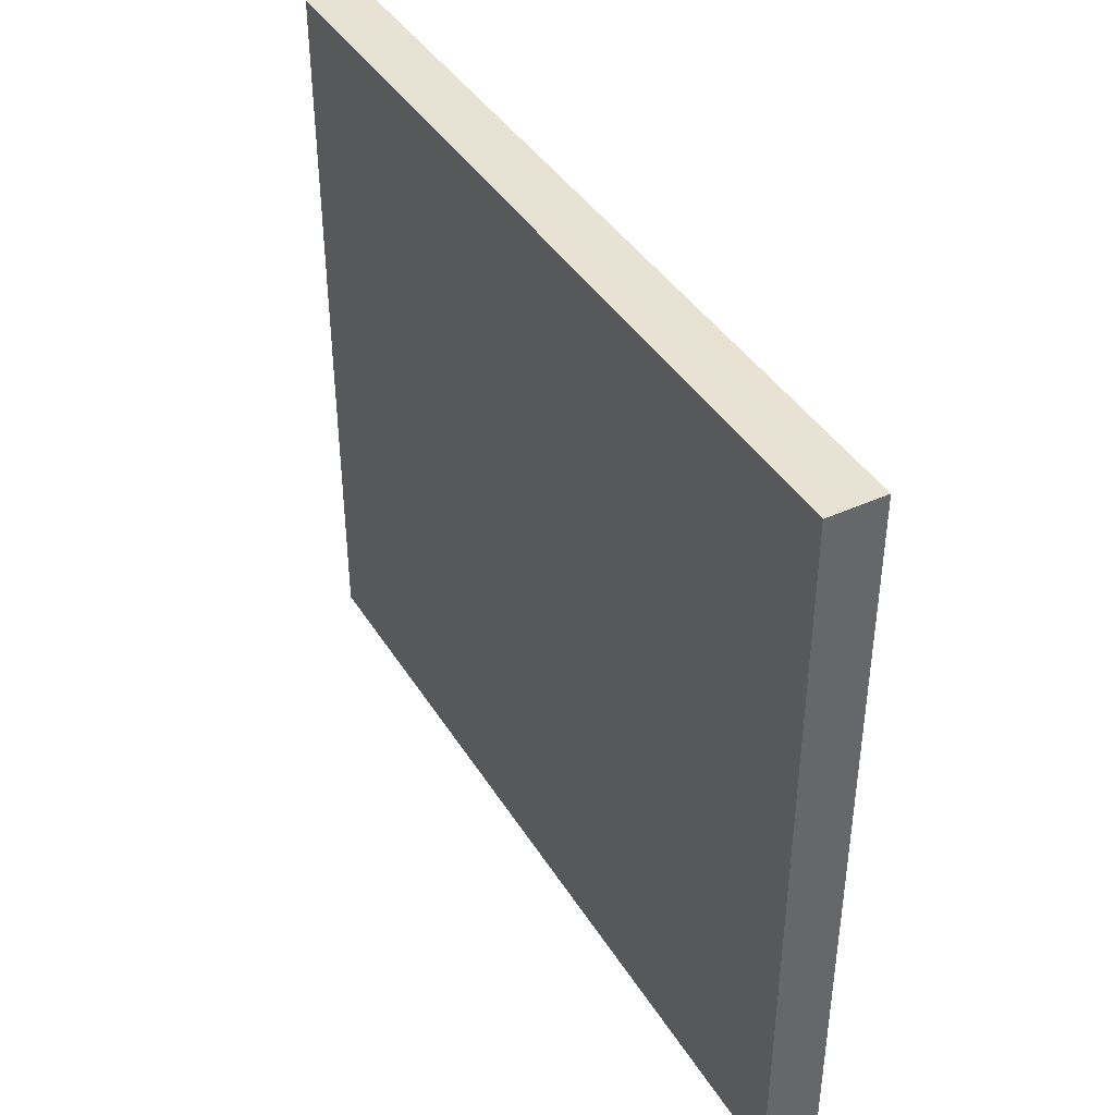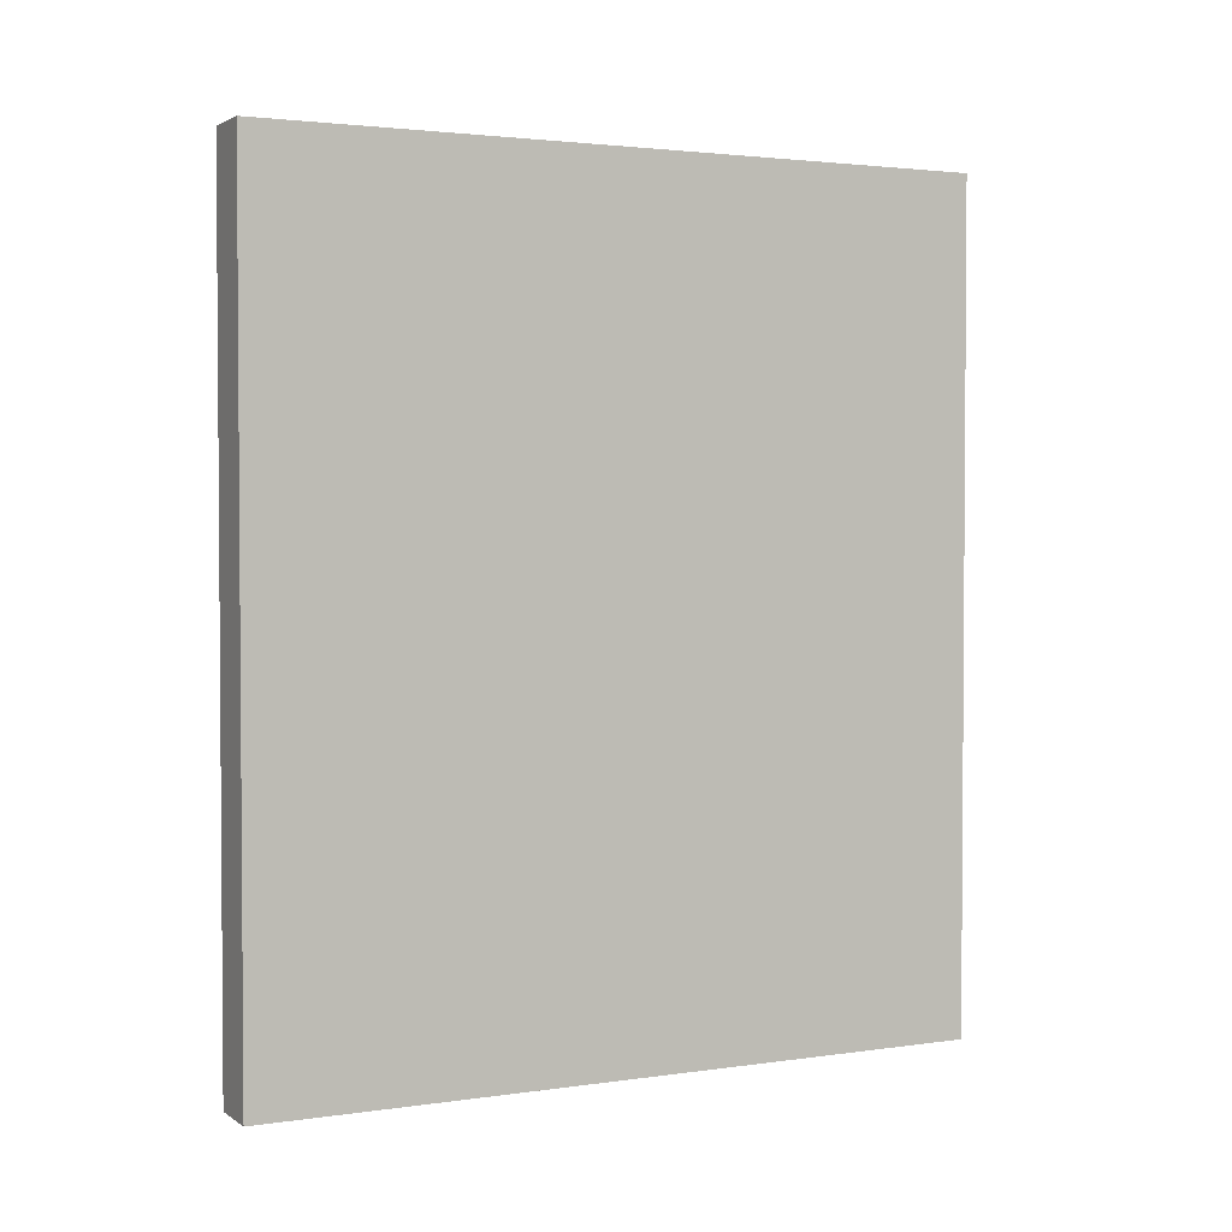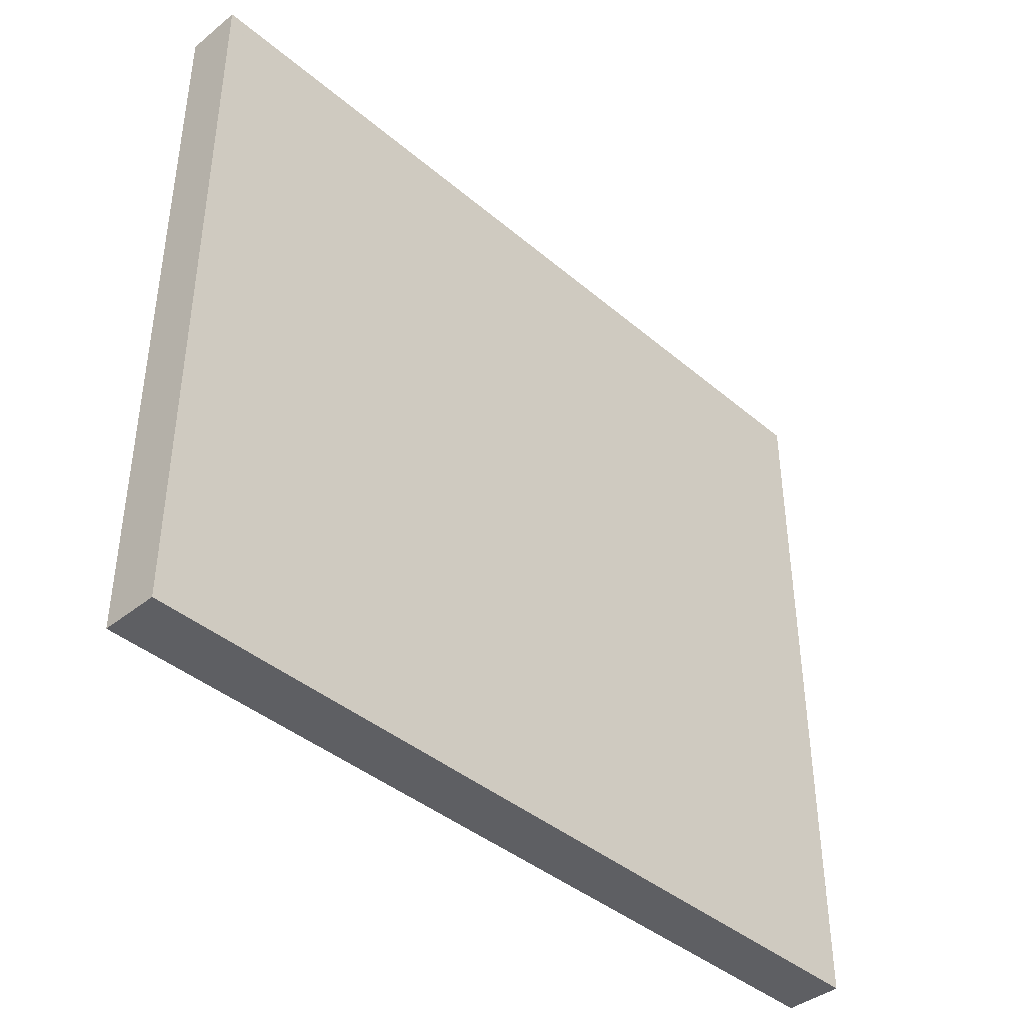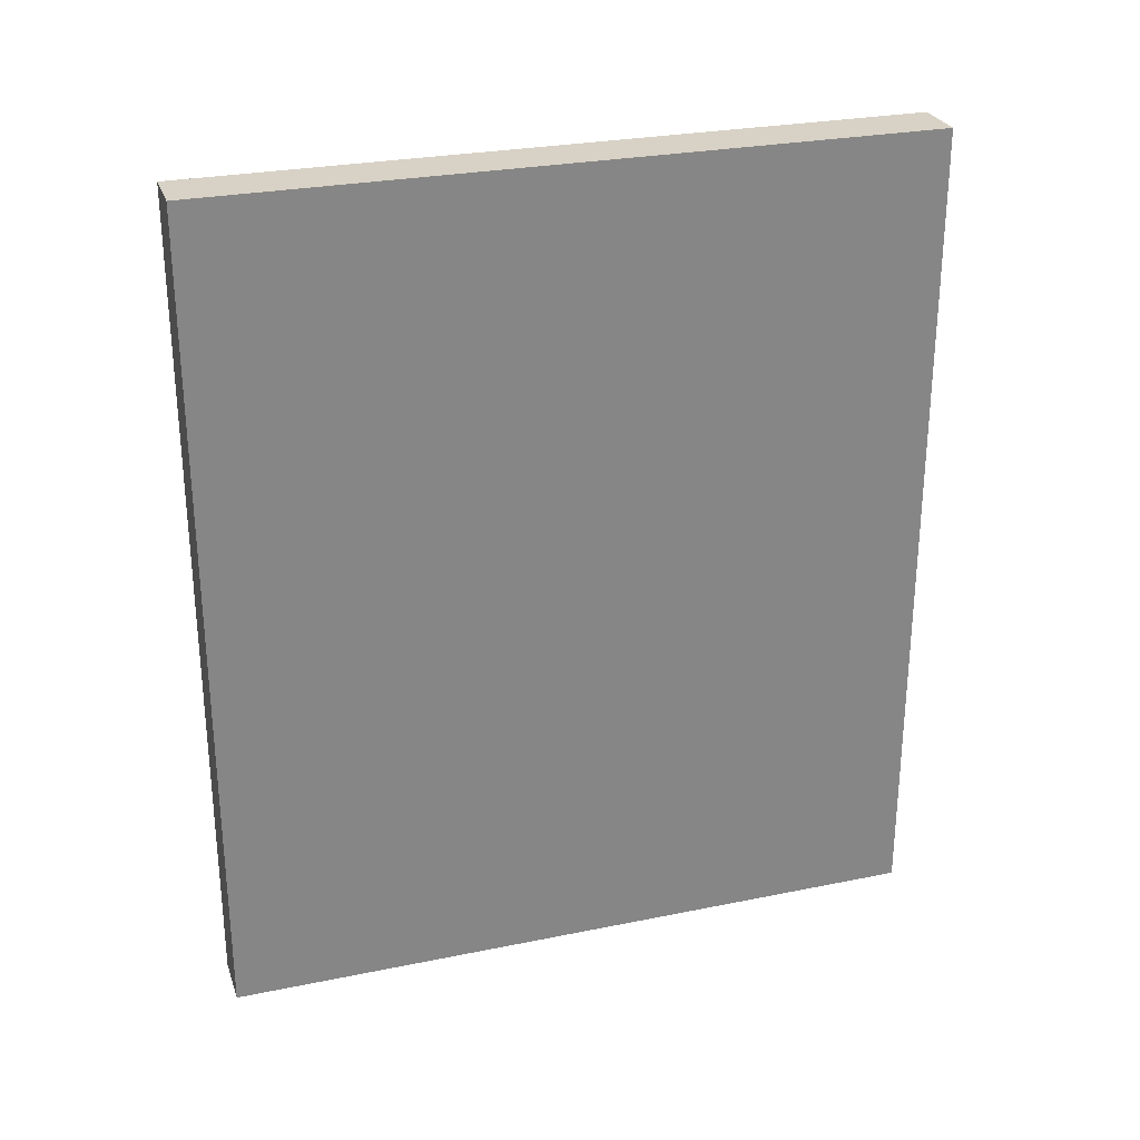
<metadata>
{"format":"obj","ext":"obj","renderer":"f3d","projection":"perspective","resolution":1024,"background":"white","views":[{"elev":40.9,"azim":150.9,"up":"+Z"},{"elev":2.5,"azim":-116.9,"up":"+Y"},{"elev":-41.0,"azim":-135.8,"up":"+Z"},{"elev":27.5,"azim":72.6,"up":"+Y"}]}
</metadata>
<code>
v 0 31.63 120
v -10 54.33 91.98
v -10 123.2 24.12
v 0 127.6 59.11
v -10 136.8 4.887
v -10 127.7 70.2
v 0 140.1 0.08566
v -10 11.06 -10
v -10 11.45 -1.473
v -10 57.4 99.63
v -10 61.53 109.9
v -10 130.7 58.96
v -10 53.13 5.804
v -10 45.56 2.449
v 0 84.82 29.91
v -10 136.2 -10
v -10 136.7 16.67
v 0 51.25 70.04
v -10 0 2.95
v -10 99.52 54.38
v -10 56.89 66.33
v 0 76.13 34.31
v 0 71.83 40.66
v 0 128.1 4.516
v 0 60.85 -3.751
v 0 69.45 120
v -10 121.1 -10
v -10 112.9 12.83
v 0 43.54 81.57
v 0 102.7 18.97
v 0 58.93 59.39
v 0 80.94 3.173
v 0 51.01 45.72
v 0 45.95 34.96
v 0 34.42 92.38
v -10 115.4 0.4968
v 0 38.14 42.09
v -10 64.23 69.77
v 0 12.84 82.03
v 0 136.1 108.9
v -10 120.6 97.9
v 0 25.22 36.26
v -10 91.89 6.824
v 0 122.9 72.19
v -10 22.45 73.56
v 0 150 42.48
v 0 20.28 3.164
v 0 26.36 -10
v 0 90.28 8.6
v 0 127.4 18.23
v -10 43.36 84.68
v 0 64.3 73.28
v -10 21.94 35.19
v -10 95.08 64.85
v 0 11.36 93.45
v 0 82.32 105.8
v -4.542 115 -10
v 0 62.91 44.69
v 0 140.7 60.75
v -5.625 11.93 -10
v -10 150 60.63
v -10 112.5 27.26
v -10 50.65 33.75
v 0 40.54 67.94
v -10 63.59 51.29
v 0 85.73 57.44
v -10 150 88.91
v -10 22.16 23.34
v -10 93 34.84
v 0 74.48 64.79
v 0 150 54.81
v -10 61.17 41.17
v 0 91.48 111.1
v 0 110.4 75.04
v 0 98.58 78.54
v 0 70.54 -10
v 0 93.37 0.6824
v 0 107.3 48.99
v -10 22.67 120
v -10 126.8 106.8
v -10 82.18 99.49
v 0 67.17 85.16
v 0 78.71 87.91
v -10 139.6 53.27
v 0 111.4 112
v -10 71.67 33.96
v 0 60.11 120
v -10 81.71 1.702
v 0 115 12.13
v -10 54.23 83.2
v -10 29.58 107.4
v -10 85.82 52.47
v 0 61.51 96.23
v 0 50.88 -10
v -10 14.08 85.79
v -10 92.03 77.16
v -10 75.6 109.9
v -10 94.57 -10
v -10 65.31 61.47
v -10 0 110.3
v 0 57.02 2.828
v -10 39.54 50.19
v -10 79.21 -10
v -10 113.1 46.86
v -10 76.8 58
v 0 108.1 90.45
v -10 31.34 31.43
v 0 10.54 106.9
v -10 91.57 20.62
v 0 0 120
v 0 121.4 46.76
v 0 87.56 70.66
v 0 77.94 78.71
v -10 97.13 44.31
v 0 105 120
v -10 52.97 55.92
v -4.779 12.93 120
v -10 46.91 95.97
v 0 44.98 2.135
v 0 114.7 60.82
v -10 107.1 97.69
v 0 95.03 49.98
v -10 36.41 72.54
v -10 0 32.56
v 0 150 67.95
v 0 105.2 28.2
v 0 92.24 120
v -10 150 103.3
v -10 0 58.83
v -10 13.6 52.86
v -10 87.82 88.88
v -4.988 150 95.81
v 0 150 104.2
v 0 129.2 81.7
v -10 110.3 120
v 0 18.09 46.74
v -10 20.47 95.75
v -10 75.99 69.61
v 0 21.9 89.48
v -10 150 -10
v -10 0 98.39
v -10 69.08 21.25
v 0 0 -10
v 0 32.37 3.174
v -10 0 120
v 0 100.1 63.17
v 0 37.65 105.1
v -10 35.4 93.73
v 0 100.6 113.9
v -10 150 73.24
v 0 9.547 56.78
v -10 101.4 13.72
v -10 9.953 76.37
v -10 42.61 -10
v 0 75.65 97.67
v -10 51 45.11
v 0 131.8 120
v 0 8.489 44.61
v -10 25.12 0.6029
v -10 31.49 -10
v -10 150 120
v -10 24.79 47.02
v 0 0 51.77
v 0 0 65.55
v -10 65.13 88.62
v -10 107 36.3
v -10 31.86 59.05
v 0 79.97 120
v -10 68.58 120
v -10 150 47.55
v 0 101.9 8.816
v -10 81.64 27.42
v 0 125.9 31.69
v 0 133.3 -10
v -10 0 -10
v -10 76.36 89.45
v -4.458 0 106.6
v 0 25.58 18.69
v -10 66.55 -10
v 0 87.75 83.26
v -10 97.13 120
v 0 55.76 83.47
v -10 42.77 61.69
v 0 18.67 120
v 0 9.329 0.7521
v 0 118.8 86.19
v 0 150 3.284
v 0 47.92 120
v -10 49.69 12.56
v 0 93.47 101.1
v 0 96.19 90.68
v 0 150 -10
v 0 47.78 94.52
v 0 72.88 24.11
v 0 30.85 64.94
v -10 30.69 83.04
v 0 42.78 55.42
v -10 48.65 73.94
v -10 71.01 8.904
v -10 73.76 -1.022
v 0 86.27 -10
v -10 0 45.78
v 0 81.79 15.28
v 0 0 96.42
v 0 38.15 -10
v 0 150 120
v 0 60.43 23.23
v 0 94.14 15.36
v 0 36.32 28.2
v 0 137.4 37.67
v 0 53.86 107.3
v -10 99.11 87.13
v -10 124 36.37
v -10 53.67 120
v -10 11.76 40.22
v -10 38.47 120
v -10 137 28.97
v -10 0 72.13
v -10 32.39 22.15
v -10 83.74 39.97
v -10 61.42 0.8077
v -10 69.66 99.61
v 0 103.4 98.12
v 0 67.86 1.041
v -10 123.3 9.916
v 0 0 23.72
v 0 98.49 36.34
v -10 54.16 -10
v -10 72.16 78.57
v -10 102.2 109.1
v 0 11.71 14.54
v -10 73.88 46.02
v -4.906 125.3 -10
v -10 46.21 108.6
v 0 140.1 49.35
v 0 14.98 -10
v 0 0 82.73
v -10 39.41 38.26
v 0 23.64 101.8
v -10 150 8.998
v 0 52.68 13.07
v 0 150 30.1
v -10 103 75
v 0 7.147 120
v -10 13.62 106.4
v -10 150 22.77
v -10 13.24 65.07
v 0 112.7 36.43
v -10 9.875 120
v 0 94.17 24.37
v 0 29.34 51.04
v -10 89.21 109.6
v 0 14.69 31.16
v -10 119.4 57.62
v 0 67.07 11.74
v -10 0 19.97
v -10 60.51 27.91
v 0 19.98 60.71
v -10 60.27 76.99
v -10 11.16 27.22
v 0 39.46 14.24
v -10 59.76 14.36
v 0 60.6 -10
v 0 117.9 120
v -10 101.1 26.49
v 0 85.78 94.49
v -10 127.9 46.91
v 0 150 86.23
v -10 126.7 -0.9625
v -10 136.2 94.59
v 0 102.8 106.3
v -10 81.14 14.55
v -10 108.1 -10
v 0 73.89 50.38
v 0 0 37.86
v -10 27.58 12.63
v -10 41 27.47
v 0 139.7 13.12
v 0 100.3 -10
v -10 20.84 -10
v -10 32.34 42.27
v -10 106.1 63.61
v 0 0 6.405
v -10 94.68 98.72
v 0 118.6 -10
v 0 139.6 83.3
v -10 83.73 120
v -10 11.81 12.87
v 0 137 71.76
v -10 124 120
v 0 46.77 23.77
v 0 140.6 95.7
v 0 123.8 109.6
v 0 115.9 102.4
v -10 50.5 22.28
v -10 138.8 39.76
v 0 10.33 70.2
v 0 138.3 24.86
v 0 127.7 94.71
v 0 150 17.23
v 0 69.14 108.2
v -10 138.8 81.75
v -10 115.4 72.48
v -10 124.7 83.84
v 0 116.9 24.2
v -10 150 35.16
v -10 81.96 80.36
v -10 109.9 84.79
v -10 139.5 66.67
v 0 110.3 -10
v 0 111.7 -0.746
v -10 40.54 16.6
v -10 136.7 112.4
v -10 101.8 1.238
v 0 83.12 44.55
v -10 84.83 66.99
v -10 0 85.45
v 0 66.67 33.35
v -10 138.1 120
v -10 115.1 108.7
v -10 35.51 2.235
v 0 31.44 80.74
v 0 0 109.9
v 0 21.4 74.58
v 0 57.25 34.95
f 91 245 79
f 148 118 51
f 165 90 2
f 2 118 10
f 3 213 217
f 225 3 17
f 240 140 5
f 269 5 16
f 272 43 88
f 159 276 321
f 27 269 16
f 233 16 174
f 24 7 278
f 159 280 9
f 60 280 236
f 8 9 280
f 197 18 64
f 165 10 222
f 169 11 214
f 171 49 77
f 310 285 311
f 285 57 233
f 49 32 77
f 13 262 221
f 321 312 14
f 194 203 15
f 140 16 5
f 18 31 52
f 29 18 182
f 184 1 79
f 192 140 187
f 260 288 256
f 175 143 19
f 246 17 217
f 38 21 259
f 99 21 38
f 22 194 15
f 23 318 22
f 274 23 315
f 118 2 51
f 310 311 279
f 25 224 101
f 79 249 117
f 94 25 101
f 57 310 273
f 36 28 225
f 152 28 314
f 195 64 322
f 197 64 195
f 250 208 30
f 197 33 31
f 58 31 33
f 49 203 32
f 224 32 255
f 208 49 171
f 66 315 122
f 78 122 227
f 258 251 195
f 325 33 34
f 58 33 325
f 207 325 291
f 37 34 33
f 193 147 35
f 225 28 3
f 30 171 89
f 263 76 25
f 222 11 97
f 269 225 5
f 126 305 248
f 222 81 176
f 131 176 81
f 7 24 174
f 242 306 46
f 81 222 97
f 137 95 141
f 164 163 151
f 167 162 130
f 66 122 146
f 202 215 124
f 154 205 160
f 323 204 108
f 107 281 238
f 251 42 37
f 112 146 75
f 248 227 126
f 272 88 199
f 311 285 24
f 128 67 270
f 8 280 60
f 240 5 17
f 249 79 245
f 62 213 3
f 55 139 239
f 84 267 12
f 85 294 293
f 73 168 56
f 197 31 18
f 52 70 113
f 51 196 148
f 198 51 90
f 110 244 145
f 71 46 170
f 103 98 201
f 120 4 44
f 303 254 282
f 162 281 53
f 47 178 231
f 234 91 216
f 137 141 245
f 71 59 235
f 108 239 184
f 236 48 47
f 170 306 296
f 73 149 127
f 112 66 146
f 176 229 165
f 212 131 284
f 93 82 155
f 211 301 87
f 164 129 163
f 160 48 280
f 15 227 315
f 83 155 82
f 309 6 302
f 150 125 61
f 303 304 6
f 50 89 24
f 144 261 178
f 272 109 43
f 149 271 85
f 10 234 11
f 41 270 304
f 78 227 248
f 260 124 215
f 310 57 285
f 214 234 216
f 82 182 52
f 1 184 239
f 41 80 270
f 109 69 265
f 120 74 146
f 258 151 136
f 155 83 266
f 112 75 180
f 193 35 29
f 67 302 270
f 153 317 95
f 74 120 44
f 218 247 129
f 157 293 40
f 116 183 21
f 95 137 196
f 317 204 141
f 207 318 325
f 161 133 128
f 321 276 312
f 306 170 46
f 291 241 207
f 92 316 54
f 35 139 322
f 211 147 193
f 100 177 110
f 148 196 137
f 93 193 182
f 75 191 180
f 229 38 259
f 227 15 250
f 242 210 298
f 76 263 179
f 111 4 120
f 118 148 234
f 101 255 241
f 131 212 96
f 202 124 275
f 12 309 84
f 145 249 100
f 123 167 45
f 158 151 163
f 26 168 169
f 44 4 289
f 136 251 258
f 307 131 96
f 206 133 161
f 143 236 185
f 237 55 204
f 170 296 84
f 132 128 133
f 191 75 106
f 306 217 296
f 102 116 156
f 113 83 82
f 246 306 242
f 223 190 191
f 259 165 229
f 243 212 308
f 51 198 123
f 180 266 83
f 109 172 69
f 256 288 19
f 44 134 186
f 179 200 103
f 218 153 247
f 250 15 203
f 120 78 111
f 291 261 241
f 287 169 168
f 52 31 70
f 254 12 267
f 184 117 244
f 142 199 262
f 191 106 223
f 14 13 228
f 226 283 231
f 75 74 106
f 87 301 26
f 115 127 149
f 86 72 232
f 54 282 20
f 107 53 281
f 128 132 67
f 166 62 265
f 201 76 103
f 155 301 93
f 163 275 158
f 143 175 60
f 209 37 42
f 193 93 211
f 210 235 111
f 126 30 305
f 149 73 271
f 189 14 312
f 242 46 210
f 116 102 183
f 166 104 213
f 71 125 59
f 174 24 285
f 164 237 218
f 174 285 233
f 172 142 86
f 183 102 167
f 72 156 65
f 26 169 87
f 190 271 73
f 223 106 294
f 291 34 209
f 251 37 197
f 12 254 6
f 188 216 1
f 188 87 214
f 80 313 270
f 103 88 98
f 108 204 55
f 205 48 160
f 153 95 45
f 1 147 188
f 161 319 206
f 287 252 97
f 266 180 191
f 145 100 110
f 237 204 317
f 94 263 25
f 98 314 273
f 320 290 80
f 55 39 139
f 244 117 145
f 292 40 299
f 259 198 90
f 258 195 324
f 67 268 150
f 151 297 164
f 135 264 290
f 180 113 112
f 181 115 135
f 156 238 102
f 134 289 286
f 198 259 21
f 39 237 297
f 170 61 71
f 133 268 132
f 166 265 69
f 243 308 303
f 192 187 7
f 250 30 126
f 306 246 217
f 47 185 236
f 36 314 28
f 223 271 190
f 56 155 266
f 253 136 158
f 100 141 177
f 254 104 282
f 277 238 63
f 165 2 10
f 157 264 293
f 247 45 167
f 263 94 228
f 181 287 127
f 201 279 77
f 239 139 35
f 249 145 117
f 229 307 138
f 19 283 256
f 39 55 237
f 36 273 314
f 172 272 142
f 111 173 210
f 317 153 218
f 91 148 137
f 99 116 21
f 226 275 124
f 46 71 235
f 168 73 127
f 78 146 122
f 4 235 59
f 236 143 60
f 68 276 288
f 158 275 253
f 264 157 290
f 52 182 18
f 85 293 264
f 303 6 254
f 234 10 118
f 71 61 125
f 142 257 86
f 181 135 230
f 213 62 166
f 214 216 188
f 175 19 9
f 253 178 42
f 171 77 311
f 288 9 19
f 47 144 178
f 37 33 197
f 240 187 140
f 159 321 160
f 164 297 237
f 216 79 1
f 12 6 309
f 169 214 87
f 117 184 79
f 110 323 244
f 220 69 172
f 210 173 298
f 66 70 274
f 67 150 302
f 212 284 121
f 88 103 200
f 268 286 125
f 275 226 253
f 239 35 147
f 179 103 76
f 105 92 232
f 43 98 88
f 273 36 27
f 323 108 244
f 177 141 204
f 69 114 166
f 240 17 246
f 215 202 130
f 267 213 104
f 217 17 3
f 226 256 283
f 259 90 165
f 79 216 91
f 112 70 66
f 211 188 147
f 279 201 98
f 211 93 301
f 304 302 6
f 255 101 224
f 105 138 316
f 172 109 272
f 56 168 301
f 11 222 10
f 241 119 101
f 275 163 202
f 201 77 32
f 310 279 273
f 161 128 313
f 112 113 70
f 90 51 2
f 325 318 58
f 267 84 296
f 205 154 94
f 300 278 187
f 58 274 31
f 9 288 159
f 278 50 24
f 322 29 35
f 266 191 190
f 318 23 58
f 274 58 23
f 284 252 230
f 26 301 168
f 136 42 251
f 287 181 252
f 194 207 255
f 47 231 185
f 63 295 277
f 292 299 286
f 220 232 92
f 206 40 133
f 184 244 108
f 131 307 176
f 223 294 271
f 63 72 257
f 316 138 307
f 322 324 195
f 65 232 72
f 34 37 209
f 232 220 86
f 61 170 84
f 48 236 280
f 281 102 238
f 98 43 314
f 243 96 212
f 154 160 321
f 93 182 82
f 281 162 102
f 260 215 53
f 86 257 72
f 324 139 39
f 104 254 267
f 22 315 23
f 122 315 227
f 167 102 162
f 151 258 297
f 34 291 325
f 220 92 114
f 199 142 272
f 156 72 63
f 307 96 316
f 107 219 68
f 200 199 88
f 269 27 36
f 189 312 295
f 265 62 152
f 108 55 239
f 119 241 261
f 183 123 198
f 36 225 269
f 147 1 239
f 205 94 119
f 146 78 120
f 300 187 240
f 22 15 315
f 197 195 251
f 241 255 207
f 227 250 126
f 186 106 74
f 217 213 296
f 277 312 219
f 299 294 186
f 295 262 189
f 100 245 141
f 168 127 287
f 125 150 268
f 137 245 91
f 111 78 248
f 265 152 109
f 304 308 41
f 324 322 139
f 13 14 189
f 96 243 54
f 130 247 167
f 247 130 129
f 196 123 45
f 302 304 270
f 215 130 162
f 132 268 67
f 209 42 178
f 144 47 48
f 182 193 29
f 111 248 173
f 255 203 194
f 208 203 49
f 262 295 257
f 221 228 13
f 183 167 123
f 283 19 143
f 220 114 69
f 257 142 262
f 323 110 177
f 98 273 279
f 8 175 9
f 104 166 114
f 240 246 300
f 291 209 261
f 209 178 261
f 54 20 92
f 289 125 286
f 169 287 97
f 205 119 144
f 261 144 119
f 205 144 48
f 228 179 263
f 194 22 318
f 154 228 94
f 189 262 13
f 208 171 30
f 203 208 250
f 62 3 28
f 173 305 50
f 65 99 105
f 116 99 65
f 229 138 38
f 101 119 94
f 271 294 85
f 28 152 62
f 180 83 113
f 123 196 51
f 317 141 95
f 204 323 177
f 311 89 171
f 311 24 89
f 70 31 274
f 231 253 226
f 253 231 178
f 224 25 76
f 274 315 66
f 129 202 163
f 27 57 273
f 207 194 318
f 124 260 256
f 105 316 92
f 156 63 238
f 238 277 107
f 143 185 283
f 324 297 258
f 27 233 57
f 113 82 52
f 4 111 235
f 81 284 131
f 121 230 320
f 181 230 252
f 284 81 252
f 46 235 210
f 134 286 299
f 18 29 64
f 230 121 284
f 115 181 127
f 304 303 308
f 133 292 268
f 288 260 68
f 262 199 221
f 161 313 319
f 232 65 105
f 63 257 295
f 128 270 313
f 222 176 165
f 157 206 319
f 229 176 307
f 292 133 40
f 138 105 99
f 149 85 115
f 65 156 116
f 157 40 206
f 286 268 292
f 107 68 53
f 39 297 324
f 267 296 213
f 61 84 309
f 242 298 300
f 278 298 50
f 196 45 95
f 43 109 152
f 80 41 320
f 214 11 234
f 294 299 293
f 29 322 64
f 129 130 202
f 106 186 294
f 219 312 276
f 264 115 85
f 319 313 290
f 115 264 135
f 135 320 230
f 17 5 225
f 266 190 56
f 218 129 164
f 295 312 277
f 73 56 190
f 107 277 219
f 169 97 11
f 279 311 77
f 173 50 298
f 245 100 249
f 187 278 7
f 160 280 159
f 53 68 260
f 242 300 246
f 199 200 221
f 298 278 300
f 228 221 179
f 179 221 200
f 56 301 155
f 20 282 104
f 114 92 20
f 173 248 305
f 319 290 157
f 91 234 148
f 61 309 150
f 309 302 150
f 75 146 74
f 16 233 27
f 162 53 215
f 172 86 220
f 192 174 16
f 305 89 50
f 104 114 20
f 59 289 4
f 174 192 7
f 228 154 14
f 81 97 252
f 218 237 317
f 135 290 320
f 219 276 68
f 151 158 136
f 8 60 175
f 87 188 211
f 89 305 30
f 201 32 76
f 154 321 14
f 276 159 288
f 313 80 290
f 121 320 41
f 289 134 44
f 224 76 32
f 44 186 74
f 96 54 316
f 203 255 32
f 121 308 212
f 124 256 226
f 303 282 243
f 185 231 283
f 140 192 16
f 54 243 282
f 152 314 43
f 299 186 134
f 125 289 59
f 253 42 136
f 247 153 45
f 121 41 308
f 293 299 40
f 198 21 183
f 99 38 138

</code>
